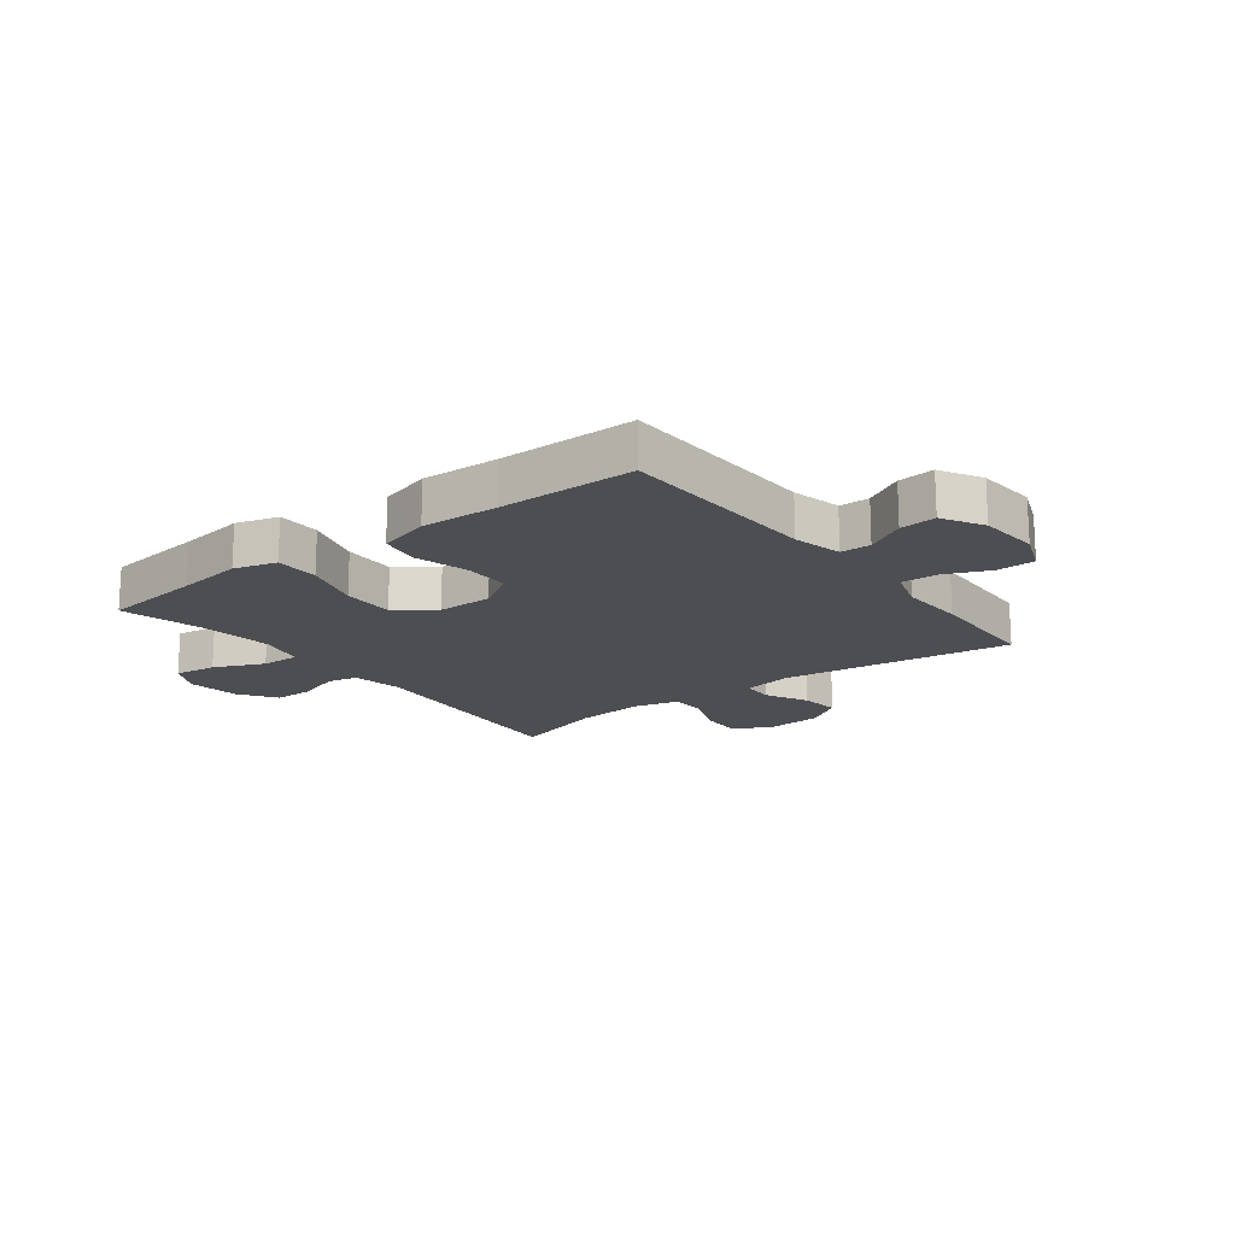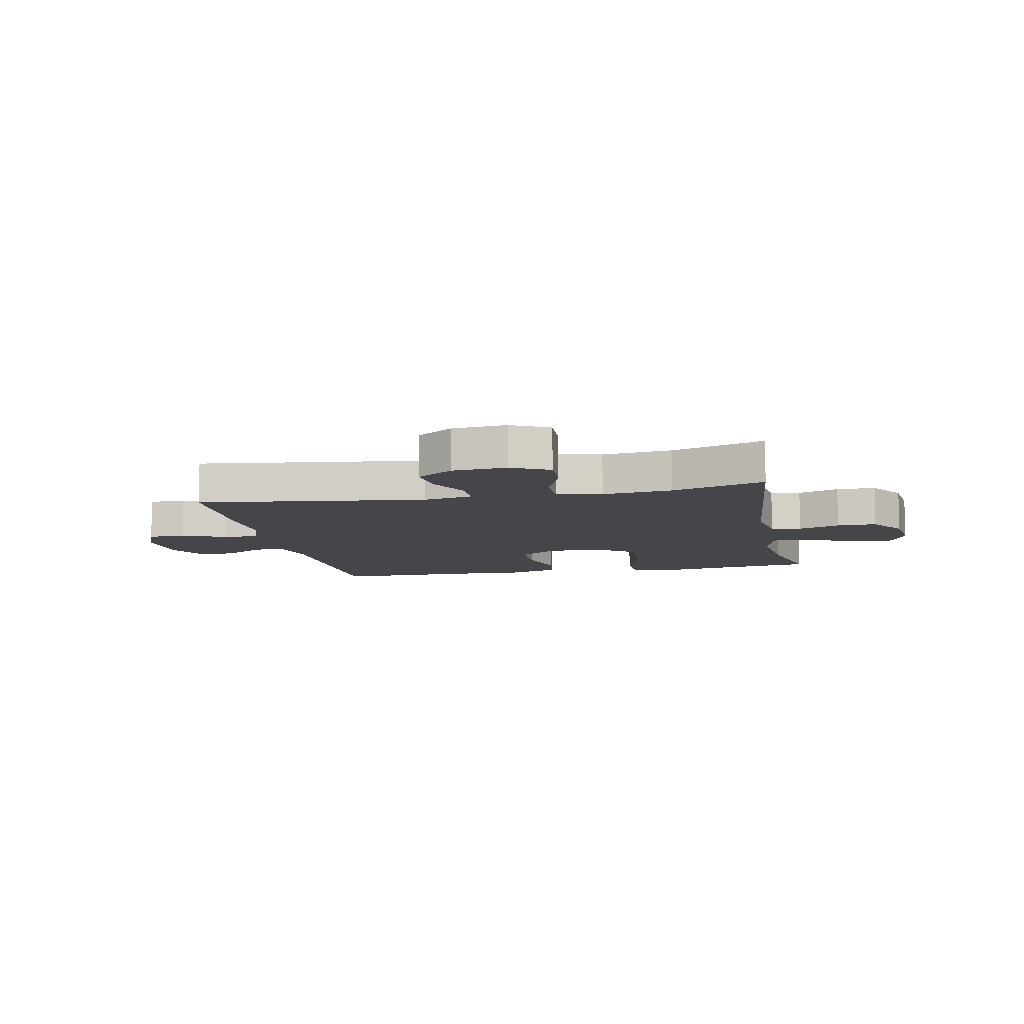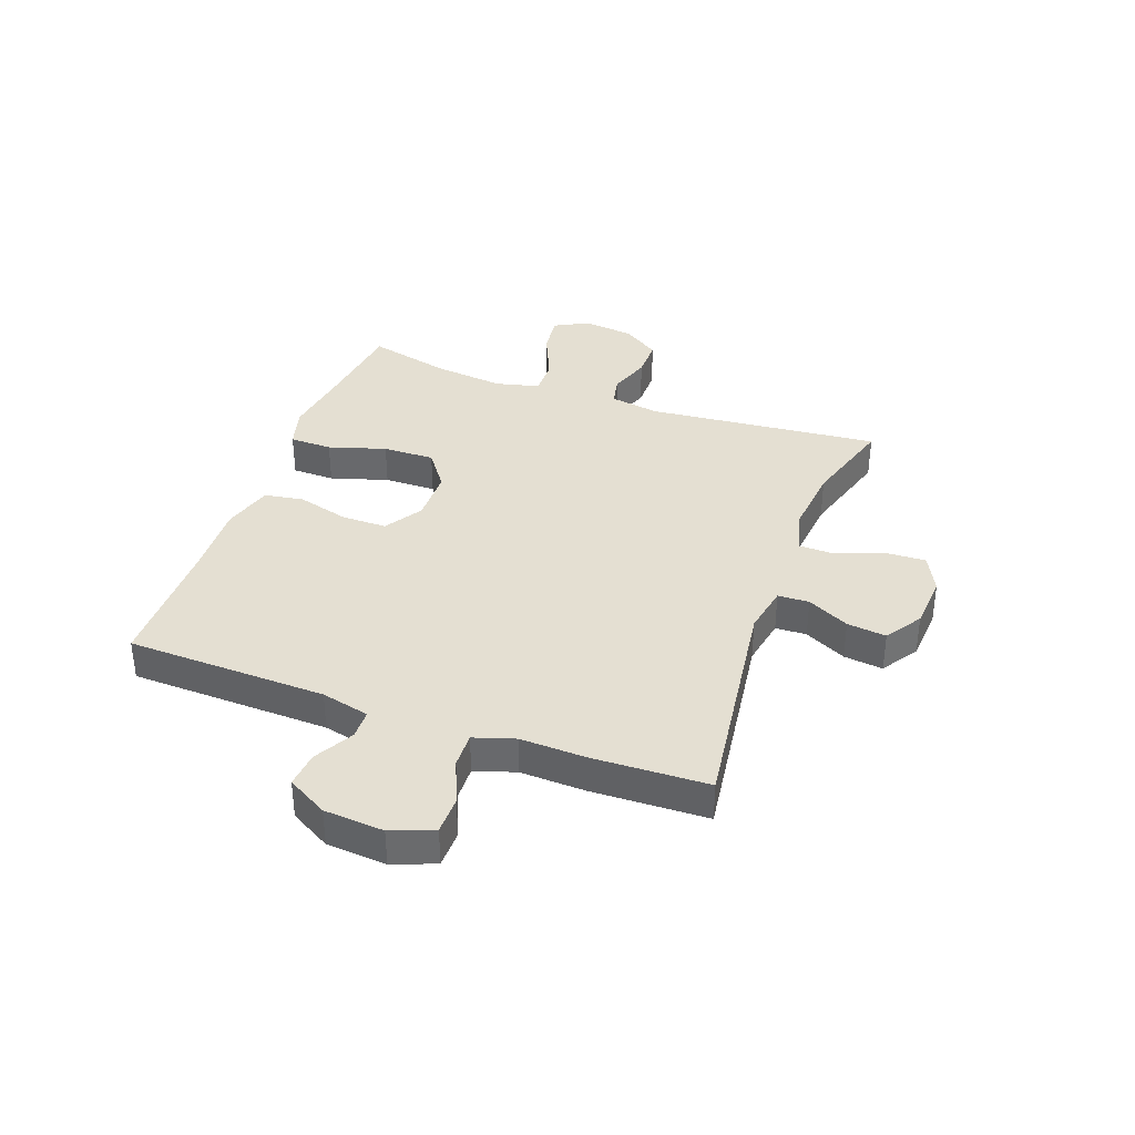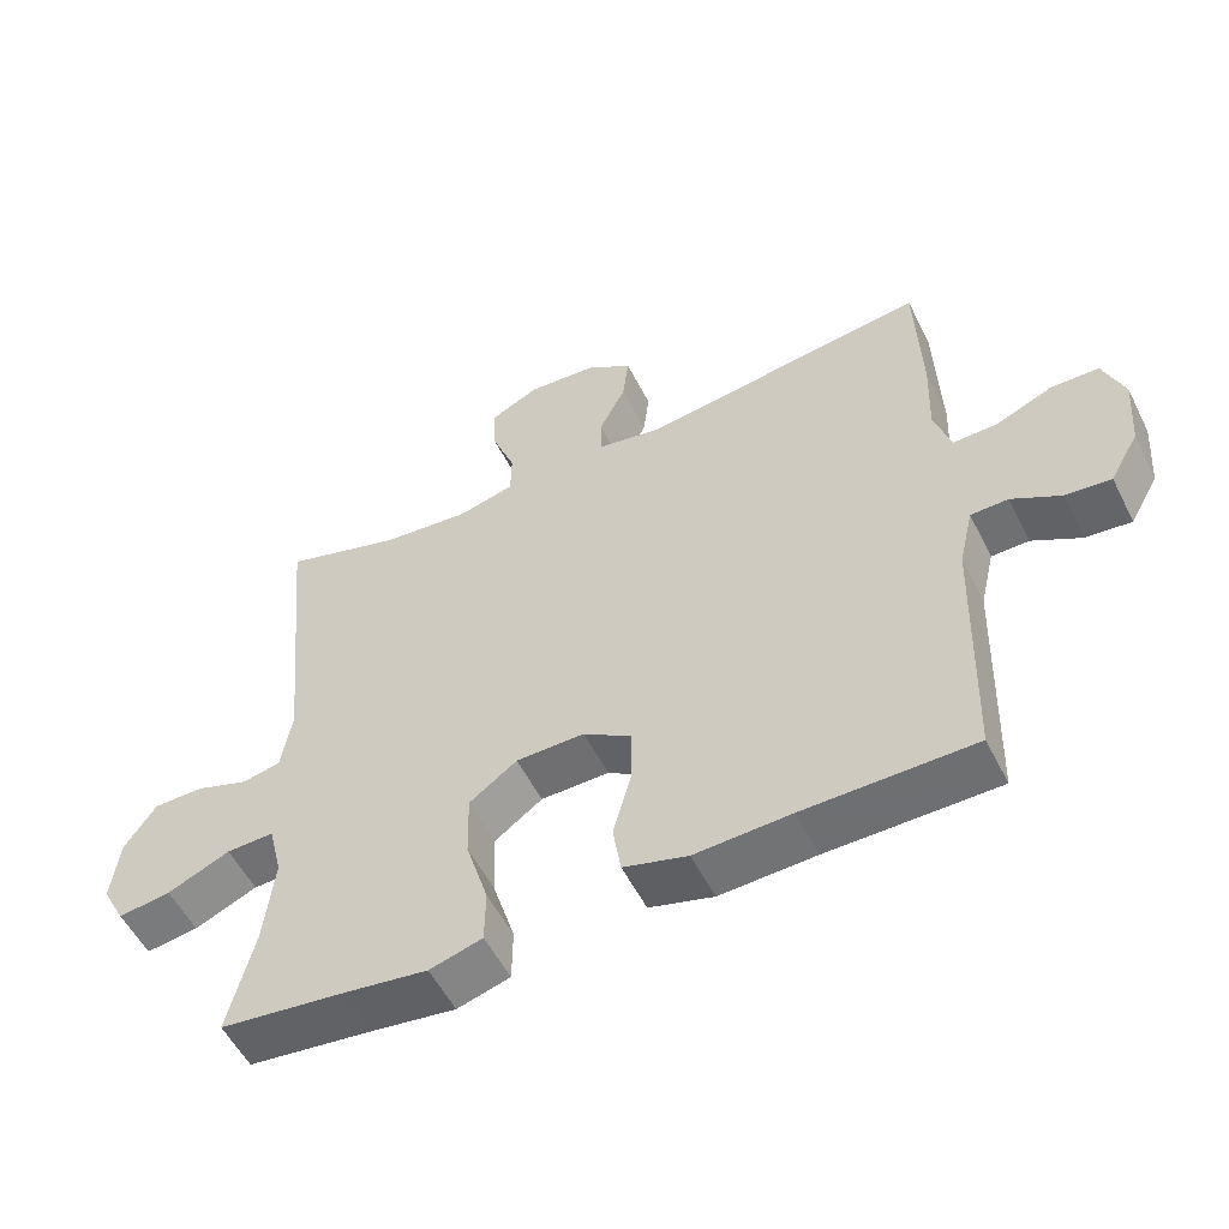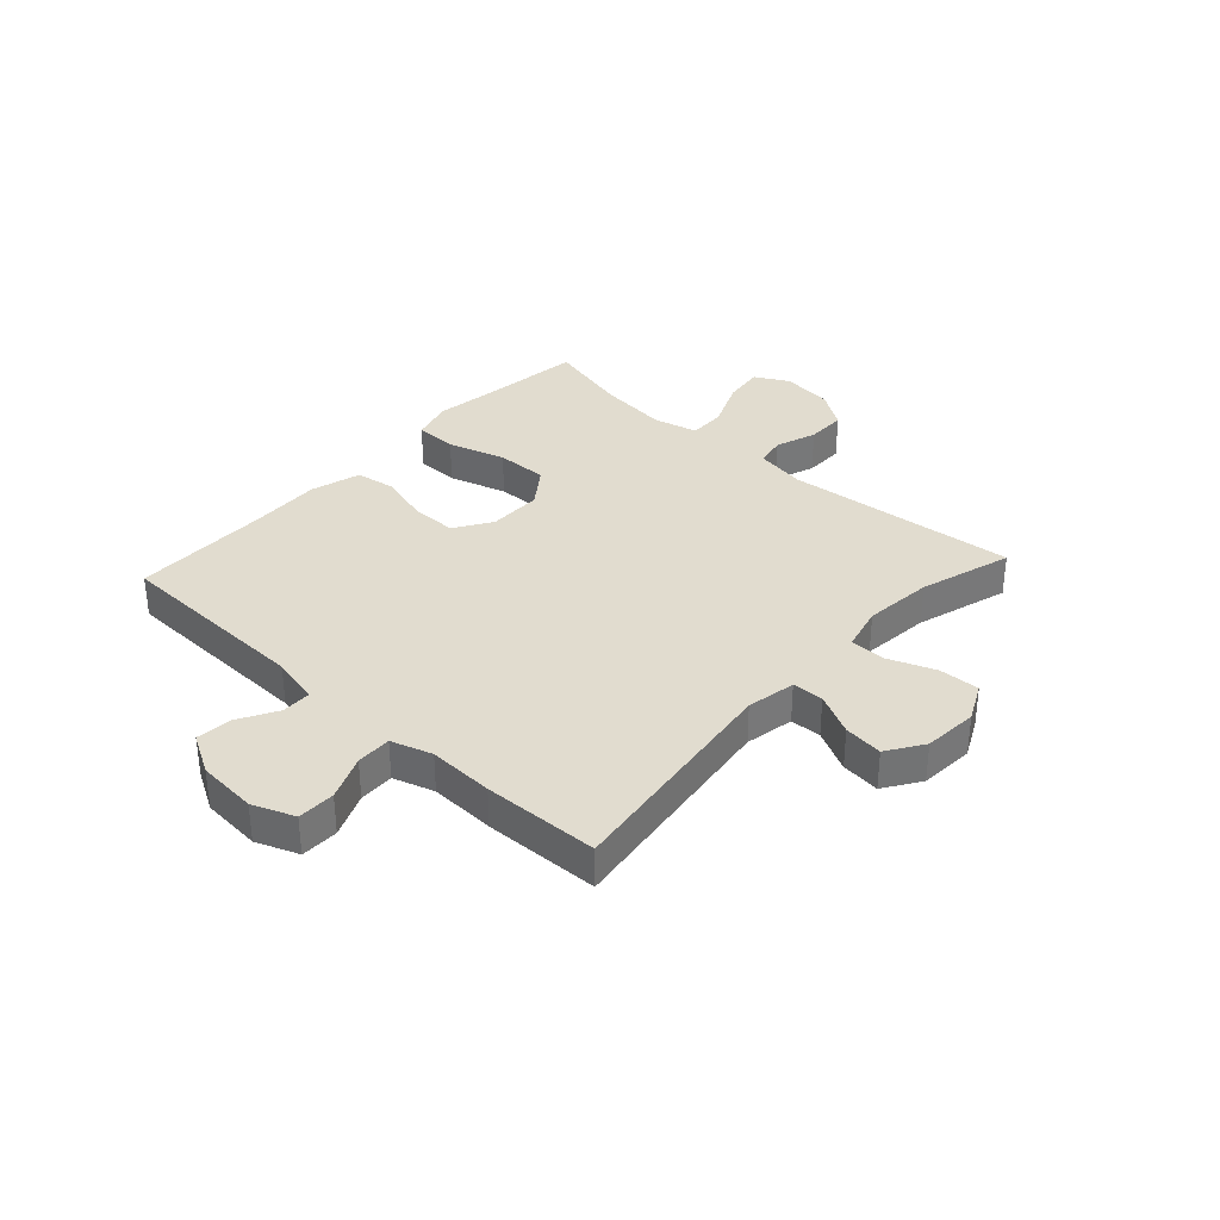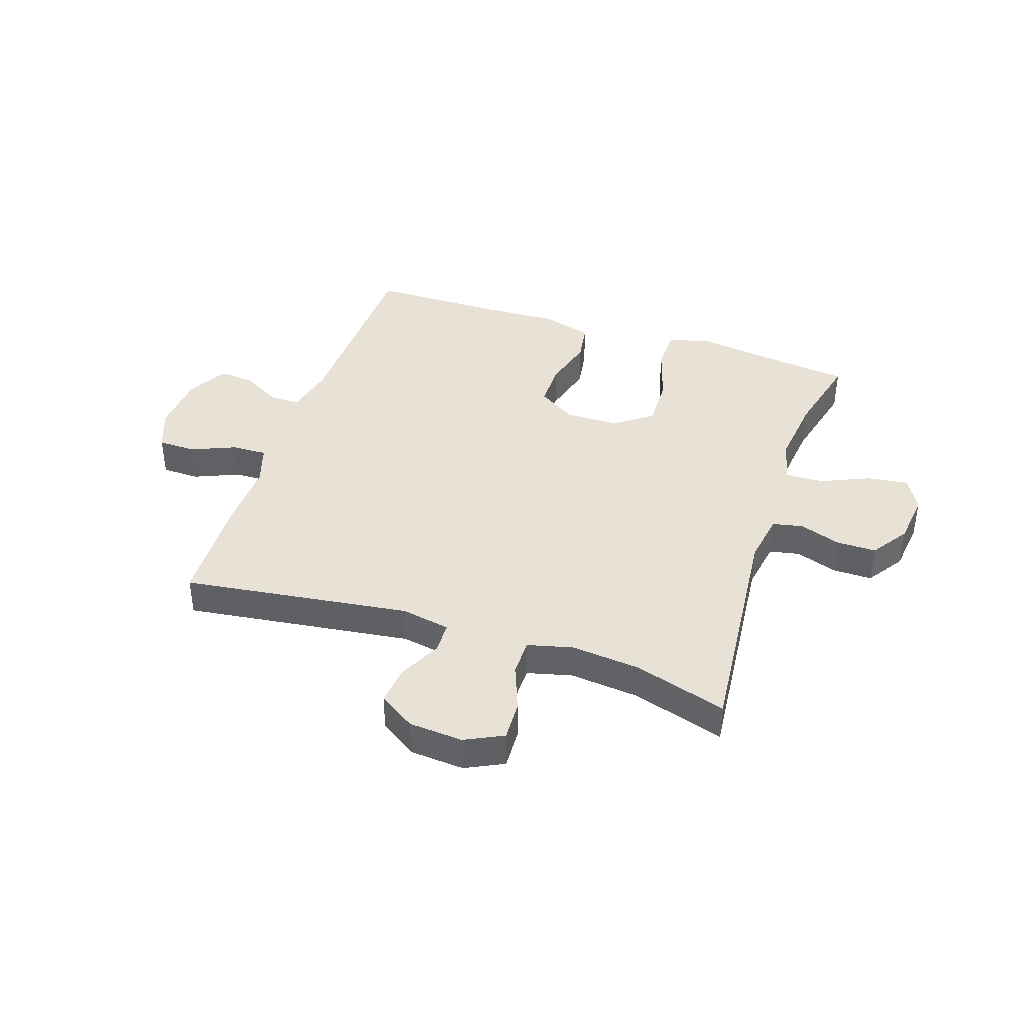
<metadata>
{"format":"obj","ext":"obj","renderer":"f3d","projection":"perspective","resolution":1024,"background":"white","views":[{"elev":-17.1,"azim":-142.5,"up":"+Y"},{"elev":-9.6,"azim":11.5,"up":"+Y"},{"elev":36.9,"azim":-70.0,"up":"+Y"},{"elev":-54.4,"azim":-153.6,"up":"+Z"},{"elev":34.5,"azim":-47.5,"up":"+Y"},{"elev":40.5,"azim":18.5,"up":"+Y"}]}
</metadata>
<code>
v 0.5 0.07 0.5
v 0.461 0.07 0.09
v 0.476 0.07 0.001
v 0.529 0.07 -0.01
v 0.602 0.07 0.015
v 0.672 0.07 0.015
v 0.716 0.07 -0.05
v 0.727 0.07 -0.141
v 0.695 0.07 -0.201
v 0.622 0.07 -0.191
v 0.535 0.07 -0.153
v 0.469 0.07 -0.151
v 0.45 0.07 -0.229
v 0.464 0.07 -0.353
v 0.5 0.07 -0.5
v 0.325 0.07 -0.521
v 0.211 0.07 -0.537
v 0.138 0.07 -0.516
v 0.137 0.07 -0.441
v 0.168 0.07 -0.34
v 0.17 0.07 -0.249
v 0.104 0.07 -0.201
v 0.009 0.07 -0.2
v -0.057 0.07 -0.242
v -0.057 0.07 -0.322
v -0.032 0.07 -0.413
v -0.043 0.07 -0.483
v -0.132 0.07 -0.508
v -0.265 0.07 -0.502
v -0.5 0.07 -0.5
v -0.51 0.07 -0.148
v -0.53 0.07 -0.063
v -0.582 0.07 -0.062
v -0.65 0.07 -0.1
v -0.713 0.07 -0.106
v -0.753 0.07 -0.035
v -0.761 0.07 0.07
v -0.732 0.07 0.144
v -0.666 0.07 0.145
v -0.588 0.07 0.112
v -0.526 0.07 0.11
v -0.503 0.07 0.182
v -0.507 0.07 0.297
v -0.5 0.07 0.5
v -0.1 0.07 0.446
v -0.014 0.07 0.462
v -0.012 0.07 0.517
v -0.049 0.07 0.591
v -0.057 0.07 0.66
v 0.007 0.07 0.702
v 0.103 0.07 0.709
v 0.17 0.07 0.676
v 0.167 0.07 0.605
v 0.135 0.07 0.522
v 0.136 0.07 0.459
v 0.215 0.07 0.439
v 0.337 0.07 0.451
v 0.5 0 0.5
v 0.461 0 0.09
v 0.476 0 0.001
v 0.529 0 -0.01
v 0.602 0 0.015
v 0.672 0 0.015
v 0.716 0 -0.05
v 0.727 0 -0.141
v 0.695 0 -0.201
v 0.622 0 -0.191
v 0.535 0 -0.153
v 0.469 0 -0.151
v 0.45 0 -0.229
v 0.464 0 -0.353
v 0.5 0 -0.5
v 0.325 0 -0.521
v 0.211 0 -0.537
v 0.138 0 -0.516
v 0.137 0 -0.441
v 0.168 0 -0.34
v 0.17 0 -0.249
v 0.104 0 -0.201
v 0.009 0 -0.2
v -0.057 0 -0.242
v -0.057 0 -0.322
v -0.032 0 -0.413
v -0.043 0 -0.483
v -0.132 0 -0.508
v -0.265 0 -0.502
v -0.5 0 -0.5
v -0.51 0 -0.148
v -0.53 0 -0.063
v -0.582 0 -0.062
v -0.65 0 -0.1
v -0.713 0 -0.106
v -0.753 0 -0.035
v -0.761 0 0.07
v -0.732 0 0.144
v -0.666 0 0.145
v -0.588 0 0.112
v -0.526 0 0.11
v -0.503 0 0.182
v -0.507 0 0.297
v -0.5 0 0.5
v -0.1 0 0.446
v -0.014 0 0.462
v -0.012 0 0.517
v -0.049 0 0.591
v -0.057 0 0.66
v 0.007 0 0.702
v 0.103 0 0.709
v 0.17 0 0.676
v 0.167 0 0.605
v 0.135 0 0.522
v 0.136 0 0.459
v 0.215 0 0.439
v 0.337 0 0.451
f 52 53 54
f 51 52 54
f 50 51 54
f 49 50 54
f 48 49 54
f 47 48 54
f 46 47 54 55
f 45 46 55 56
f 42 43 44 45
f 41 42 45 56
f 38 39 40
f 37 38 40
f 36 37 40
f 35 36 40
f 34 35 40
f 33 34 40
f 32 33 40 41
f 41 56 57
f 32 41 57
f 31 32 57
f 27 28 29
f 26 27 29
f 25 26 29
f 29 30 31
f 25 29 31
f 24 25 31
f 18 19 20
f 17 18 20
f 16 17 20
f 16 20 21
f 15 16 21
f 14 15 21
f 13 14 21 22
f 9 10 11
f 8 9 11
f 7 8 11
f 6 7 11
f 5 6 11
f 4 5 11
f 3 4 11 12
f 12 13 22
f 3 12 22
f 2 3 22
f 57 1 2
f 31 57 2
f 24 31 2
f 23 24 2
f 2 22 23
f 111 110 109
f 111 109 108
f 111 108 107
f 111 107 106
f 111 106 105
f 111 105 104
f 112 111 104 103
f 113 112 103 102
f 102 101 100 99
f 113 102 99 98
f 97 96 95
f 97 95 94
f 97 94 93
f 97 93 92
f 97 92 91
f 97 91 90
f 98 97 90 89
f 114 113 98
f 114 98 89
f 114 89 88
f 86 85 84
f 86 84 83
f 86 83 82
f 88 87 86
f 88 86 82
f 88 82 81
f 77 76 75
f 77 75 74
f 77 74 73
f 78 77 73
f 78 73 72
f 78 72 71
f 79 78 71 70
f 68 67 66
f 68 66 65
f 68 65 64
f 68 64 63
f 68 63 62
f 68 62 61
f 69 68 61 60
f 79 70 69
f 79 69 60
f 79 60 59
f 59 58 114
f 59 114 88
f 59 88 81
f 59 81 80
f 80 79 59
f 1 58 59 2
f 2 59 60 3
f 3 60 61 4
f 4 61 62 5
f 5 62 63 6
f 6 63 64 7
f 7 64 65 8
f 8 65 66 9
f 9 66 67 10
f 10 67 68 11
f 11 68 69 12
f 12 69 70 13
f 13 70 71 14
f 14 71 72 15
f 15 72 73 16
f 16 73 74 17
f 17 74 75 18
f 18 75 76 19
f 19 76 77 20
f 20 77 78 21
f 21 78 79 22
f 22 79 80 23
f 23 80 81 24
f 24 81 82 25
f 25 82 83 26
f 26 83 84 27
f 27 84 85 28
f 28 85 86 29
f 29 86 87 30
f 30 87 88 31
f 31 88 89 32
f 32 89 90 33
f 33 90 91 34
f 34 91 92 35
f 35 92 93 36
f 36 93 94 37
f 37 94 95 38
f 38 95 96 39
f 39 96 97 40
f 40 97 98 41
f 41 98 99 42
f 42 99 100 43
f 43 100 101 44
f 44 101 102 45
f 45 102 103 46
f 46 103 104 47
f 47 104 105 48
f 48 105 106 49
f 49 106 107 50
f 50 107 108 51
f 51 108 109 52
f 52 109 110 53
f 53 110 111 54
f 54 111 112 55
f 55 112 113 56
f 56 113 114 57
f 57 114 58 1

</code>
